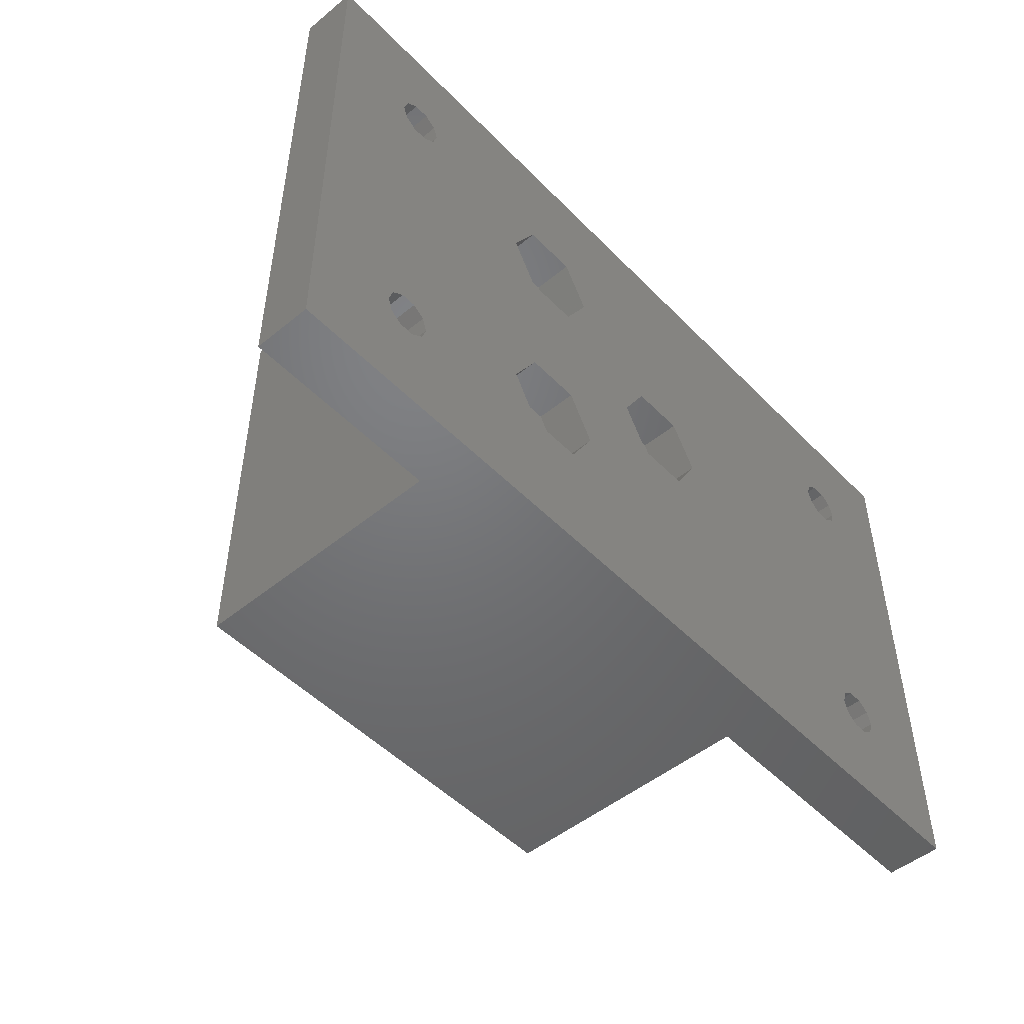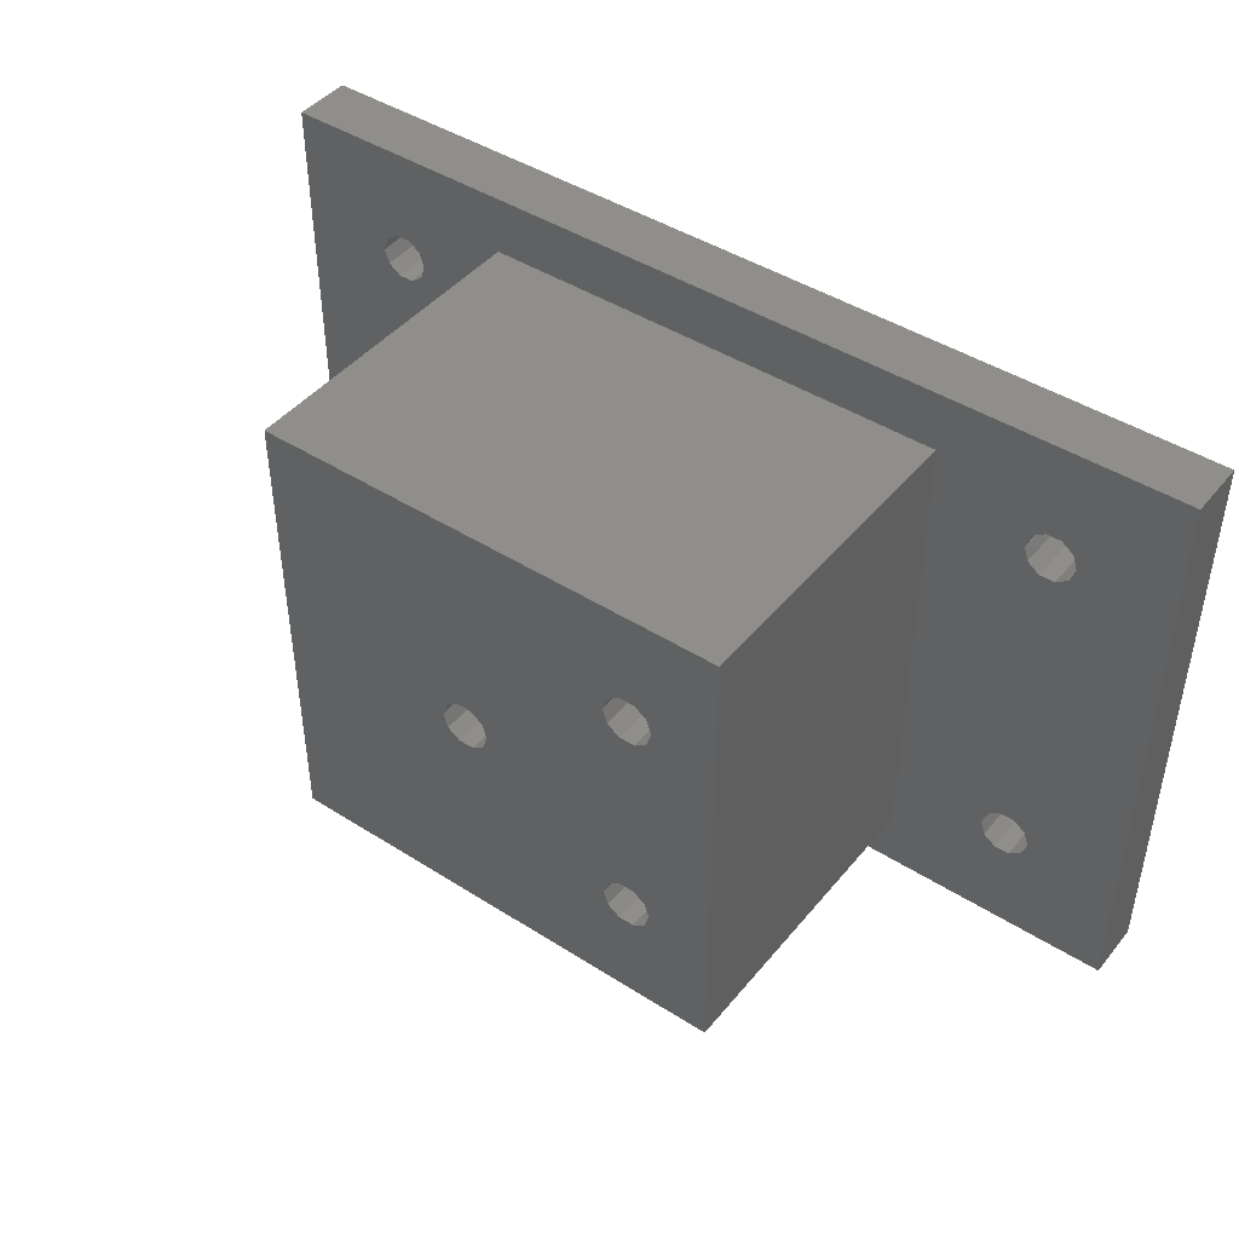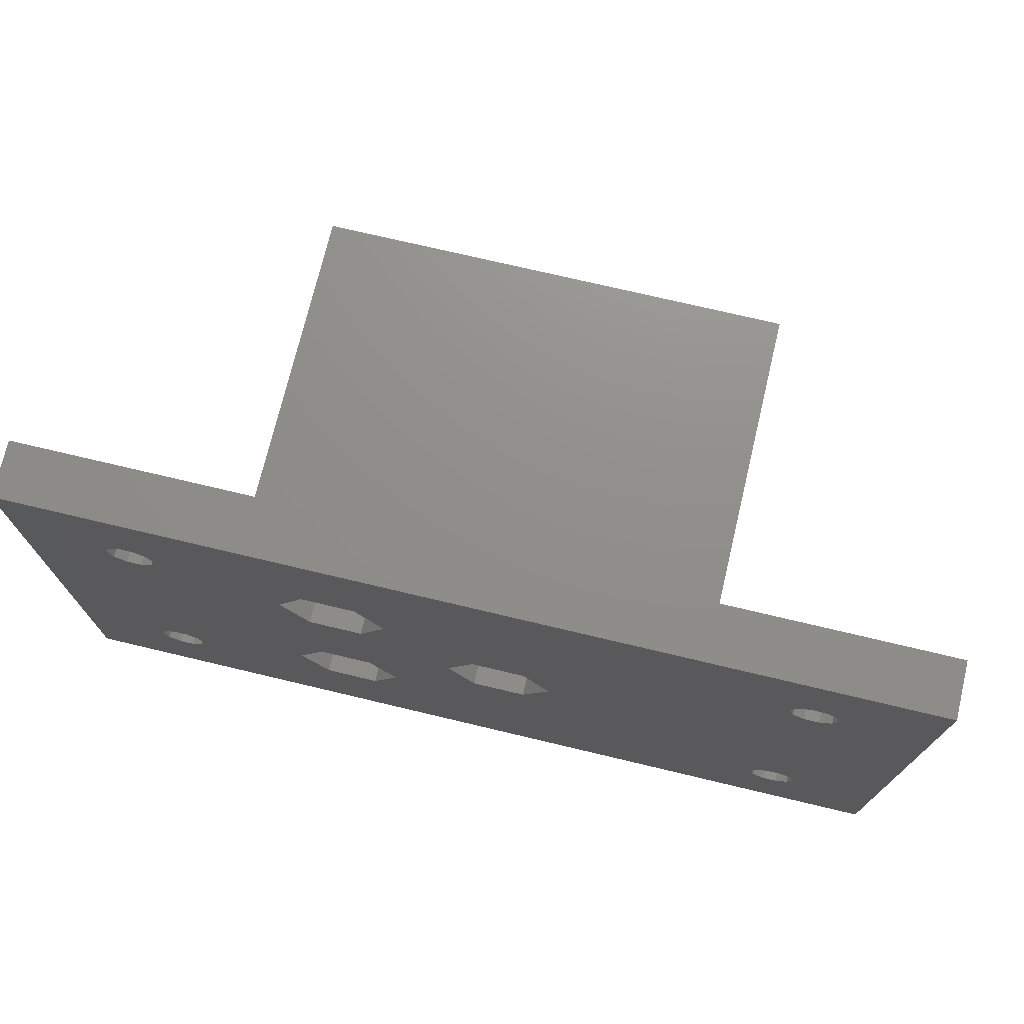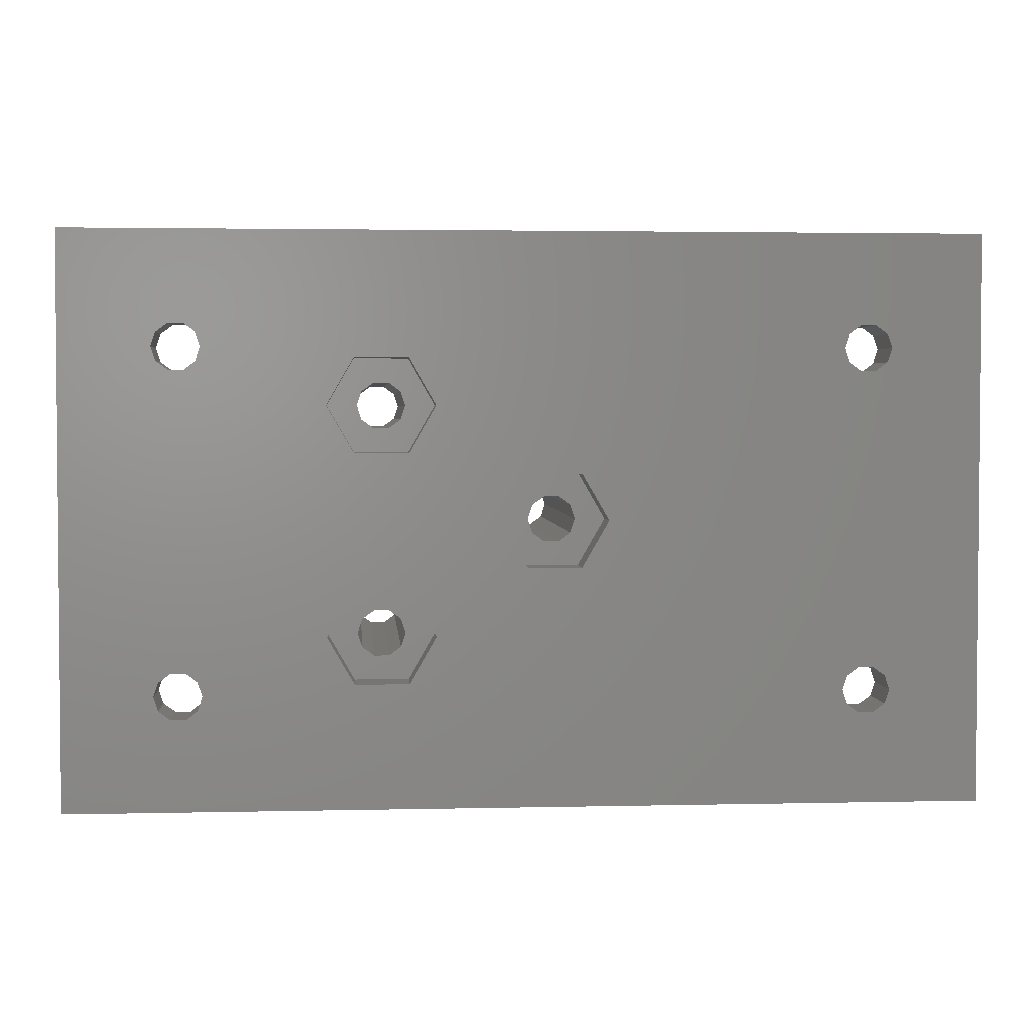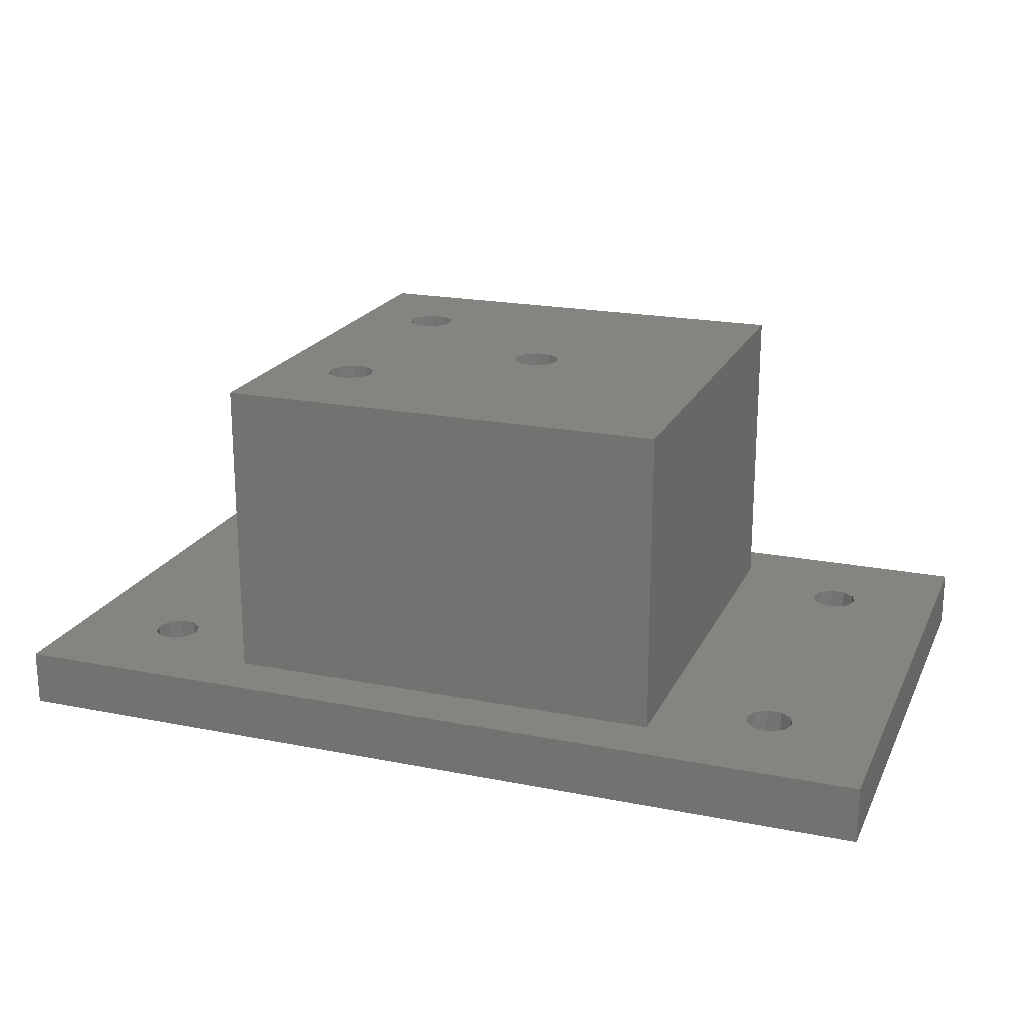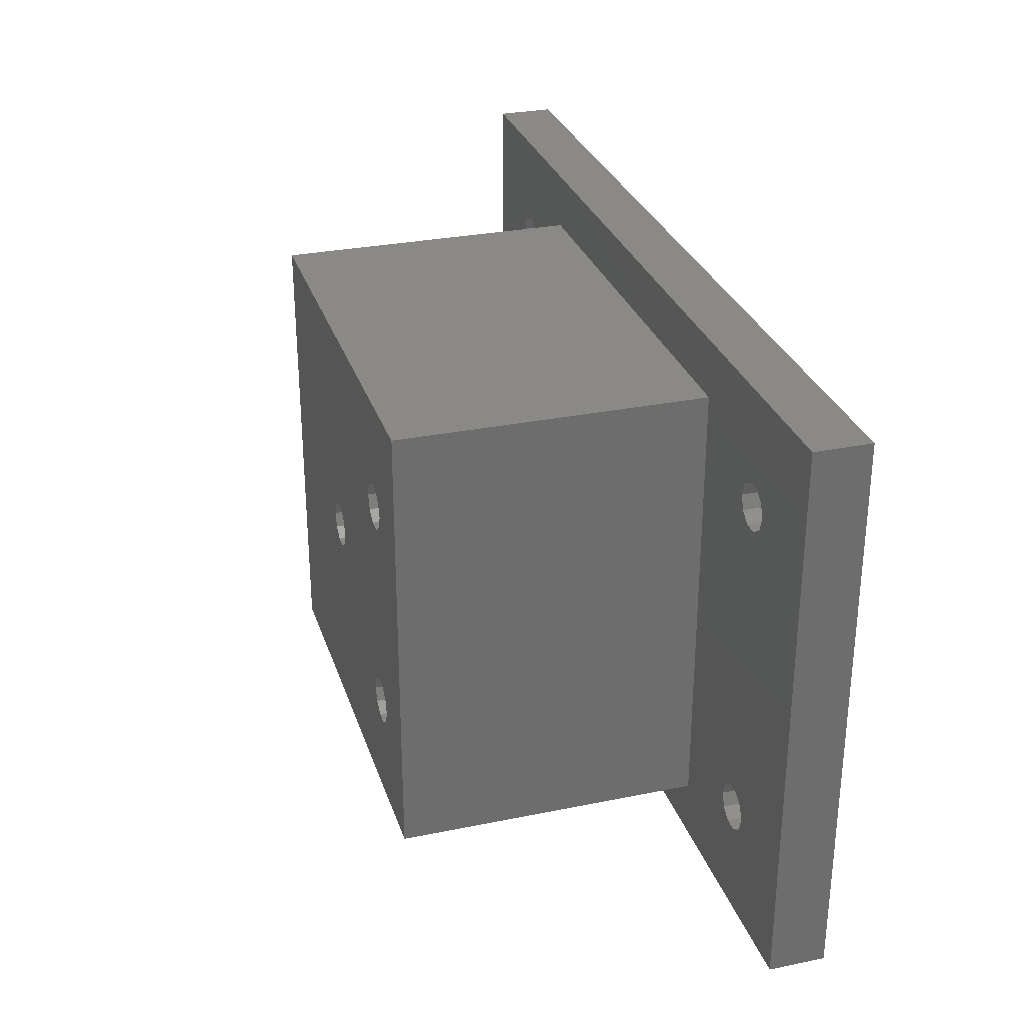
<metadata>
{"format":"stl","ext":"stl","renderer":"f3d","projection":"perspective","resolution":1024,"background":"white","views":[{"elev":-49.7,"azim":132.0,"up":"+Y"},{"elev":44.5,"azim":36.6,"up":"+Y"},{"elev":73.1,"azim":-166.6,"up":"+Y"},{"elev":2.8,"azim":175.5,"up":"+Y"},{"elev":20.3,"azim":-160.1,"up":"+Z"},{"elev":29.6,"azim":73.3,"up":"+Y"}]}
</metadata>
<code>
# stl→obj: 199 verts, 408 faces
v 10.8 -11.23 32
v 10.8 -11.23 3.5
v 10.4 -10 3.5
v 10.4 -10 32
v 11.85 -12 32
v 11.85 -12 3.5
v 13.15 -12 32
v 13.15 -12 3.5
v 14.2 -11.23 32
v 14.2 -11.23 3.5
v 14.6 -10 32
v 14.6 -10 3.5
v 14.2 -8.766 32
v 14.2 -8.766 3.5
v 13.15 -8.003 32
v 13.15 -8.003 3.5
v 11.85 -8.003 32
v 11.85 -8.003 3.5
v 10.8 -8.766 32
v 10.8 -8.766 3.5
v 10.8 8.766 32
v 10.8 8.766 3.5
v 10.4 10 3.5
v 10.4 10 32
v 11.85 8.003 32
v 11.85 8.003 3.5
v 13.15 8.003 32
v 13.15 8.003 3.5
v 14.2 8.766 32
v 14.2 8.766 3.5
v 14.6 10 32
v 14.6 10 3.5
v 14.2 11.23 32
v 14.2 11.23 3.5
v 13.15 12 32
v 13.15 12 3.5
v 11.85 12 32
v 11.85 12 3.5
v 10.8 11.23 32
v 10.8 11.23 3.5
v -4.199 -1.234 32
v -4.199 -1.234 3.5
v -4.6 5.633e-16 3.5
v -4.6 5.633e-16 32
v -3.149 -1.997 32
v -3.149 -1.997 3.5
v -1.851 -1.997 32
v -1.851 -1.997 3.5
v -0.8011 -1.234 32
v -0.8011 -1.234 3.5
v -0.4 -2.082e-16 32
v -0.4 -2.082e-16 3.5
v -0.8011 1.234 32
v -0.8011 1.234 3.5
v -1.851 1.997 32
v -1.851 1.997 3.5
v -3.149 1.997 32
v -3.149 1.997 3.5
v -4.199 1.234 32
v -4.199 1.234 3.5
v -4.6 1.078e-15 32
v -4.6 1.078e-15 3.5
v -40 -25 0
v -30.65 -17 0
v 40 -25 0
v -29.35 -17 0
v 32.1 -15 0
v 40 25 0
v 31.7 -13.77 0
v 30.65 17 0
v -40 25 0
v 29.35 17 0
v -32.1 15 0
v -31.7 13.77 0
v -31.7 -16.23 0
v 31.7 -16.23 0
v 30.65 -17 0
v -31.7 16.23 0
v -30.65 17 0
v -32.1 -15 0
v -31.7 -13.77 0
v -30.65 -13 0
v -30.65 13 0
v -29.35 -13 0
v -29.35 13 0
v -28.3 -13.77 0
v -28.3 13.77 0
v -27.9 -15 0
v -27.9 15 0
v -29.35 17 0
v -28.3 16.23 0
v 28.3 16.23 0
v 27.9 15 0
v -4.867 4.1 0
v -7.234 -1.144e-15 0
v -28.3 -16.23 0
v -4.867 -4.1 0
v -0.1329 -4.1 0
v 10.13 -14.1 0
v 14.87 -14.1 0
v 29.35 -17 0
v 28.3 -16.23 0
v 27.9 -15 0
v 17.23 -10 0
v 28.3 -13.77 0
v 14.87 -5.9 0
v 29.35 -13 0
v 7.766 -10 0
v 10.13 -5.9 0
v 2.234 2.029e-15 0
v -0.1329 4.1 0
v 10.13 14.1 0
v 7.766 10 0
v 10.13 5.9 0
v 14.87 5.9 0
v 30.65 -13 0
v 17.23 10 0
v 14.87 14.1 0
v 31.7 13.77 0
v 32.1 15 0
v 31.7 16.23 0
v 30.65 13 0
v 29.35 13 0
v 28.3 13.77 0
v 14.87 14.1 3.5
v 17.23 10 3.5
v 10.13 14.1 3.5
v 7.766 10 3.5
v 10.13 5.9 3.5
v 14.87 5.9 3.5
v -0.1329 4.1 3.5
v 2.234 2.029e-15 3.5
v -4.867 4.1 3.5
v -7.234 -1.144e-15 3.5
v -4.6 8.205e-16 3.5
v -4.867 -4.1 3.5
v -0.1329 -4.1 3.5
v 2.234 1.776e-15 0
v 2.234 3.553e-15 3.5
v -7.234 -8.882e-16 0
v -7.234 -2.665e-15 3.5
v 14.87 -5.9 3.5
v 17.23 -10 3.5
v 10.13 -5.9 3.5
v 7.766 -10 3.5
v 10.13 -14.1 3.5
v 14.87 -14.1 3.5
v 20 20 32
v 20 -20 32
v -20 -20 32
v -20 20 32
v 40 25 5
v -40 25 5
v 40 -25 5
v -40 -25 5
v 28.3 -16.23 5
v 27.9 -15 5
v 29.35 -17 5
v 30.65 -17 5
v 31.7 -16.23 5
v 32.1 -15 5
v 31.7 -13.77 5
v 30.65 -13 5
v 29.35 -13 5
v 28.3 -13.77 5
v 28.3 13.77 5
v 27.9 15 5
v 29.35 13 5
v 30.65 13 5
v 31.7 13.77 5
v 32.1 15 5
v 31.7 16.23 5
v 30.65 17 5
v 29.35 17 5
v 28.3 16.23 5
v -31.7 13.77 5
v -32.1 15 5
v -30.65 13 5
v -29.35 13 5
v -28.3 13.77 5
v -27.9 15 5
v -28.3 16.23 5
v -29.35 17 5
v -30.65 17 5
v -31.7 16.23 5
v -31.7 -16.23 5
v -32.1 -15 5
v -30.65 -17 5
v -29.35 -17 5
v -28.3 -16.23 5
v -27.9 -15 5
v -28.3 -13.77 5
v -29.35 -13 5
v -30.65 -13 5
v -31.7 -13.77 5
v -20 20 5
v -20 -20 5
v 20 -20 5
v 20 20 5
f 1 2 3
f 4 1 3
f 5 6 2
f 1 5 2
f 7 8 6
f 5 7 6
f 9 10 8
f 7 9 8
f 11 12 10
f 9 11 10
f 13 14 12
f 11 13 12
f 15 16 14
f 13 15 14
f 17 18 16
f 15 17 16
f 19 20 18
f 17 19 18
f 4 3 20
f 19 4 20
f 21 22 23
f 24 21 23
f 25 26 22
f 21 25 22
f 27 28 26
f 25 27 26
f 29 30 28
f 27 29 28
f 31 32 30
f 29 31 30
f 33 34 32
f 31 33 32
f 35 36 34
f 33 35 34
f 37 38 36
f 35 37 36
f 39 40 38
f 37 39 38
f 24 23 40
f 39 24 40
f 41 42 43
f 44 41 43
f 45 46 42
f 41 45 42
f 47 48 46
f 45 47 46
f 49 50 48
f 47 49 48
f 51 52 50
f 49 51 50
f 53 54 52
f 51 53 52
f 55 56 54
f 53 55 54
f 57 58 56
f 55 57 56
f 59 60 58
f 57 59 58
f 61 62 60
f 59 61 60
f 63 64 65
f 64 66 65
f 65 67 68
f 67 69 68
f 68 70 71
f 70 72 71
f 71 73 63
f 73 74 63
f 63 75 64
f 67 65 76
f 65 77 76
f 73 71 78
f 71 79 78
f 80 63 81
f 63 74 81
f 81 74 82
f 74 83 82
f 82 83 84
f 83 85 84
f 84 85 86
f 85 87 86
f 86 87 88
f 87 89 88
f 79 71 90
f 71 72 90
f 90 72 91
f 72 92 91
f 91 92 89
f 92 93 89
f 89 94 88
f 94 95 88
f 88 95 96
f 95 97 96
f 96 97 66
f 97 98 66
f 66 99 65
f 99 100 65
f 65 101 77
f 101 65 102
f 65 100 102
f 102 100 103
f 100 104 103
f 103 104 105
f 104 106 105
f 105 106 107
f 99 66 108
f 108 66 109
f 66 98 109
f 109 98 106
f 98 110 106
f 110 111 106
f 94 89 111
f 89 112 111
f 112 113 111
f 111 113 106
f 113 114 106
f 106 114 107
f 114 115 107
f 107 115 116
f 115 117 116
f 116 117 69
f 117 118 69
f 69 119 68
f 119 120 68
f 68 121 70
f 122 69 123
f 69 118 123
f 123 118 124
f 112 89 118
f 89 93 118
f 93 124 118
f 119 69 122
f 75 63 80
f 121 68 120
f 125 126 127
f 126 36 127
f 127 38 128
f 38 40 128
f 128 23 129
f 23 22 129
f 129 26 130
f 26 28 130
f 130 28 126
f 28 30 126
f 126 32 34
f 32 126 30
f 26 129 22
f 23 128 40
f 38 127 36
f 36 126 34
f 125 118 117
f 126 125 117
f 127 112 118
f 125 127 118
f 128 113 112
f 127 128 112
f 129 114 113
f 128 129 113
f 130 115 114
f 129 130 114
f 126 117 115
f 130 126 115
f 131 132 133
f 132 56 133
f 133 58 134
f 58 60 134
f 134 135 136
f 135 42 136
f 136 46 137
f 46 48 137
f 137 48 132
f 48 50 132
f 132 52 54
f 52 132 50
f 46 136 42
f 135 134 60
f 58 133 56
f 56 132 54
f 131 111 138
f 139 131 138
f 133 94 111
f 131 133 111
f 134 95 94
f 133 134 94
f 136 97 140
f 141 136 140
f 137 98 97
f 136 137 97
f 132 110 98
f 137 132 98
f 142 143 144
f 143 16 144
f 144 18 145
f 18 20 145
f 145 3 146
f 3 2 146
f 146 6 147
f 6 8 147
f 147 8 143
f 8 10 143
f 143 12 14
f 12 143 10
f 6 146 2
f 3 145 20
f 18 144 16
f 16 143 14
f 142 106 104
f 143 142 104
f 144 109 106
f 142 144 106
f 145 108 109
f 144 145 109
f 146 99 108
f 145 146 108
f 147 100 99
f 146 147 99
f 143 104 100
f 147 143 100
f 148 31 149
f 31 29 149
f 149 7 150
f 7 5 150
f 150 41 151
f 41 44 151
f 151 59 148
f 59 57 148
f 148 35 33
f 35 148 37
f 37 148 39
f 148 57 39
f 39 57 24
f 57 55 24
f 24 55 21
f 55 53 21
f 21 53 25
f 53 51 25
f 25 51 27
f 51 49 27
f 49 47 27
f 41 150 45
f 45 150 47
f 150 1 47
f 47 4 27
f 4 19 27
f 27 19 29
f 19 17 29
f 29 13 149
f 13 11 149
f 149 11 9
f 13 29 15
f 29 17 15
f 1 150 5
f 59 151 44
f 31 148 33
f 7 149 9
f 4 47 1
f 152 68 71
f 152 71 153
f 154 65 68
f 154 68 152
f 155 63 65
f 155 65 154
f 153 71 63
f 153 63 155
f 156 102 103
f 157 156 103
f 158 101 102
f 156 158 102
f 159 77 101
f 158 159 101
f 160 76 77
f 159 160 77
f 161 67 76
f 160 161 76
f 162 69 67
f 161 162 67
f 163 116 69
f 162 163 69
f 164 107 116
f 163 164 116
f 165 105 107
f 164 165 107
f 157 103 105
f 165 157 105
f 166 124 93
f 167 166 93
f 168 123 124
f 166 168 124
f 169 122 123
f 168 169 123
f 170 119 122
f 169 170 122
f 171 120 119
f 170 171 119
f 172 121 120
f 171 172 120
f 173 70 121
f 172 173 121
f 174 72 70
f 173 174 70
f 175 92 72
f 174 175 72
f 167 93 92
f 175 167 92
f 176 74 73
f 177 176 73
f 178 83 74
f 176 178 74
f 179 85 83
f 178 179 83
f 180 87 85
f 179 180 85
f 181 89 87
f 180 181 87
f 182 91 89
f 181 182 89
f 183 90 91
f 182 183 91
f 184 79 90
f 183 184 90
f 185 78 79
f 184 185 79
f 177 73 78
f 185 177 78
f 186 75 80
f 187 186 80
f 188 64 75
f 186 188 75
f 189 66 64
f 188 189 64
f 190 96 66
f 189 190 66
f 191 88 96
f 190 191 96
f 192 86 88
f 191 192 88
f 193 84 86
f 192 193 86
f 194 82 84
f 193 194 84
f 195 81 82
f 194 195 82
f 187 80 81
f 195 187 81
f 151 196 197
f 151 197 150
f 150 197 198
f 150 198 149
f 149 198 199
f 149 199 148
f 148 199 196
f 148 196 151
f 152 171 154
f 171 170 154
f 154 198 155
f 198 197 155
f 155 187 153
f 187 195 153
f 153 196 152
f 196 199 152
f 152 199 173
f 199 174 173
f 187 155 186
f 196 181 197
f 181 180 197
f 197 190 155
f 190 189 155
f 155 188 186
f 188 155 189
f 190 197 191
f 191 197 192
f 197 180 192
f 192 180 193
f 180 179 193
f 193 179 194
f 179 178 194
f 194 178 195
f 178 176 195
f 195 176 153
f 176 177 153
f 153 185 184
f 185 153 177
f 182 196 183
f 196 153 183
f 183 153 184
f 167 199 166
f 199 198 166
f 166 198 168
f 198 157 168
f 168 157 169
f 157 165 169
f 169 165 170
f 165 164 170
f 170 162 154
f 162 161 154
f 154 160 159
f 157 198 156
f 198 154 156
f 156 154 158
f 154 159 158
f 162 170 163
f 170 164 163
f 160 154 161
f 171 152 172
f 152 173 172
f 174 199 175
f 199 167 175
f 181 196 182

</code>
